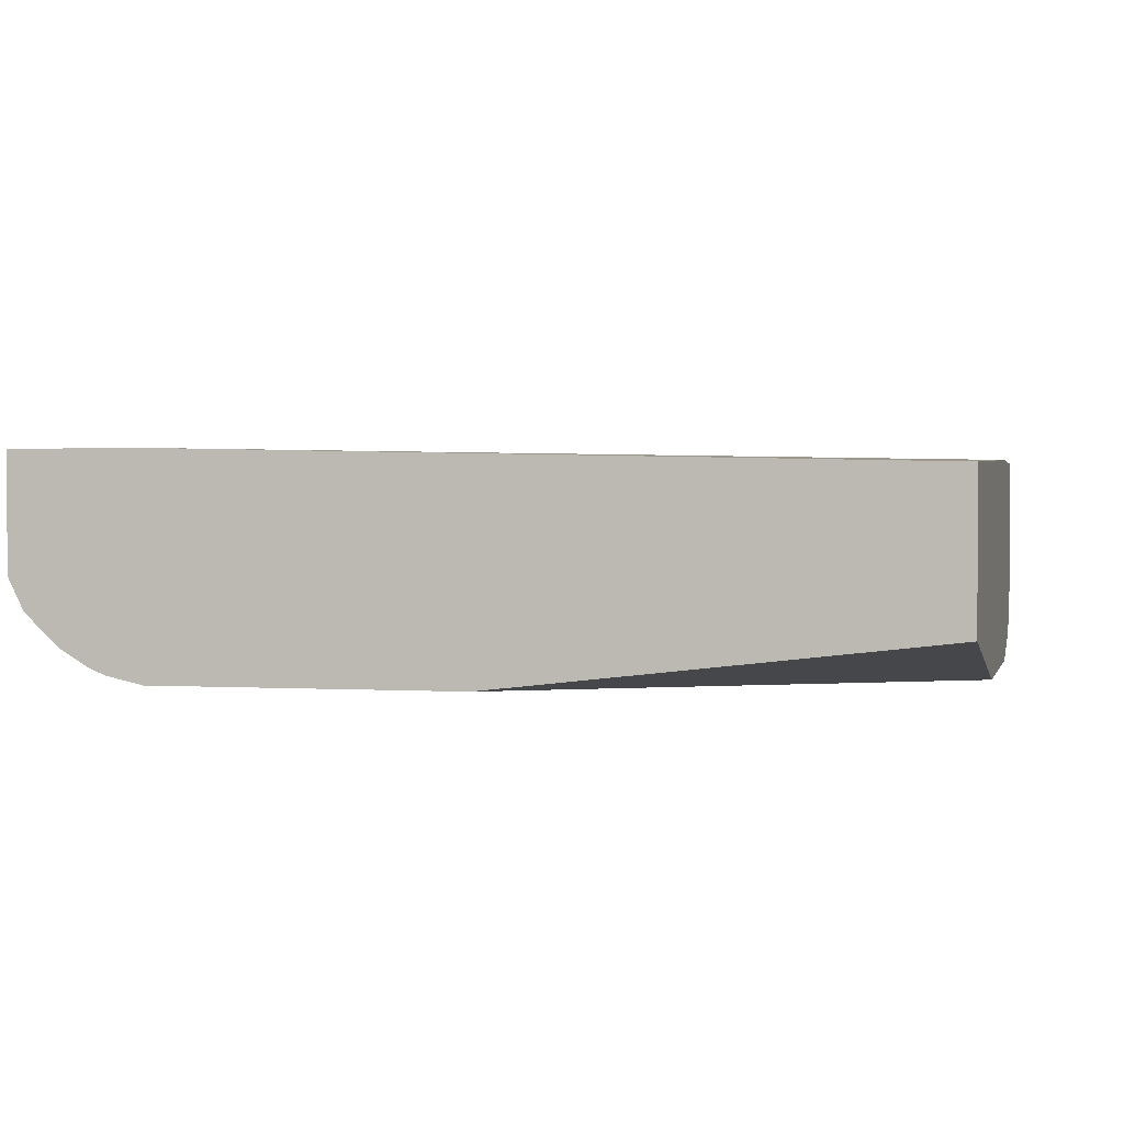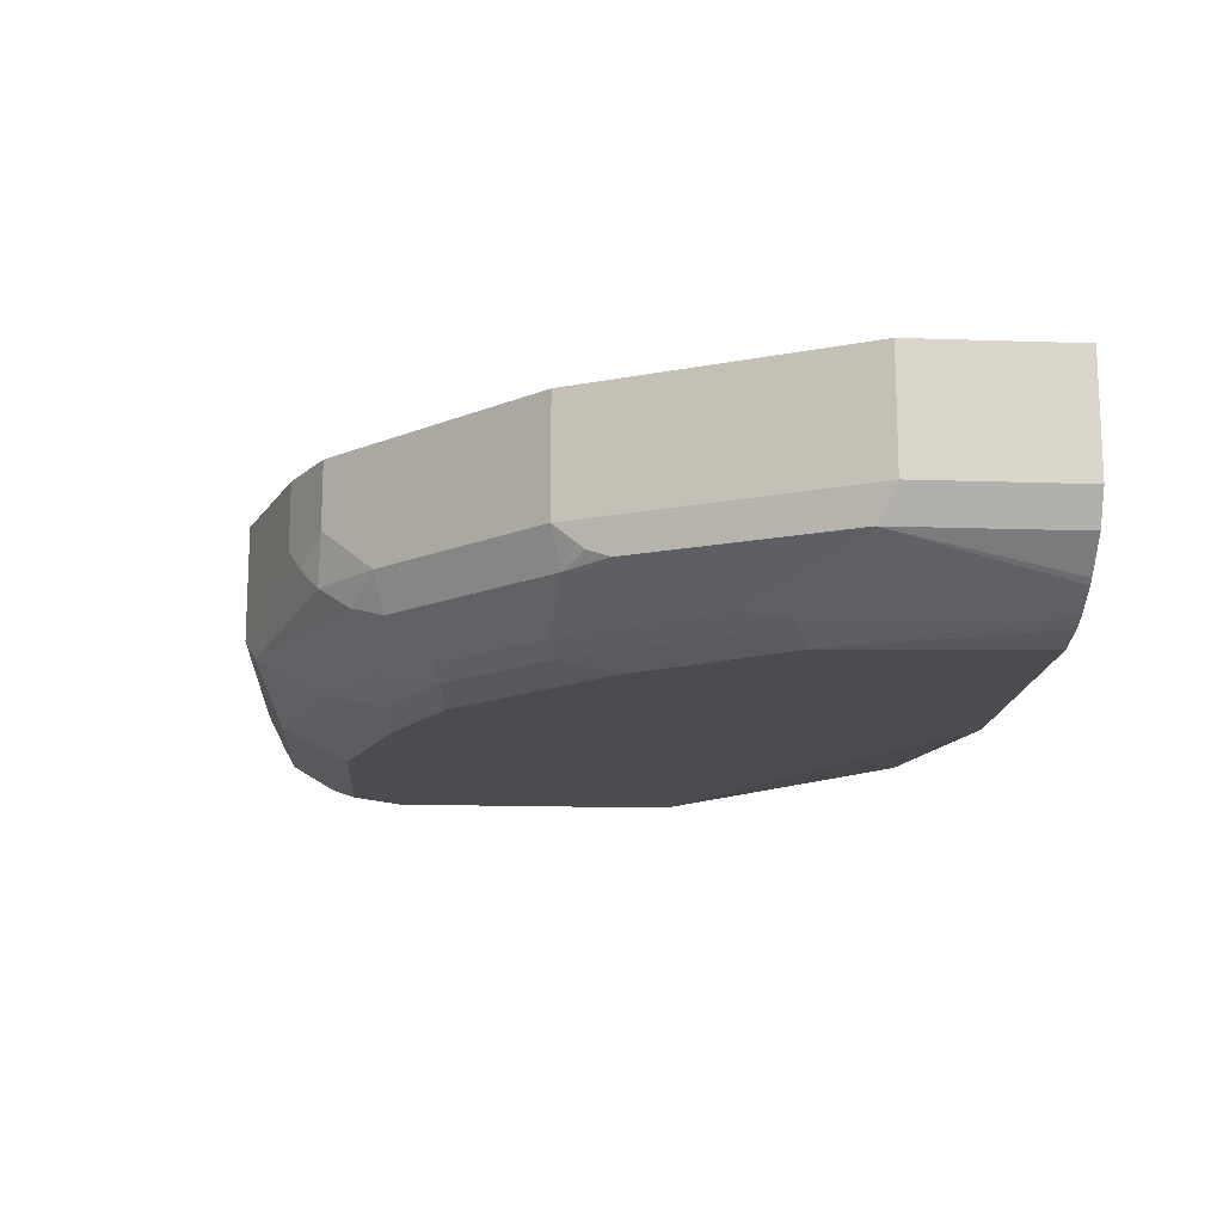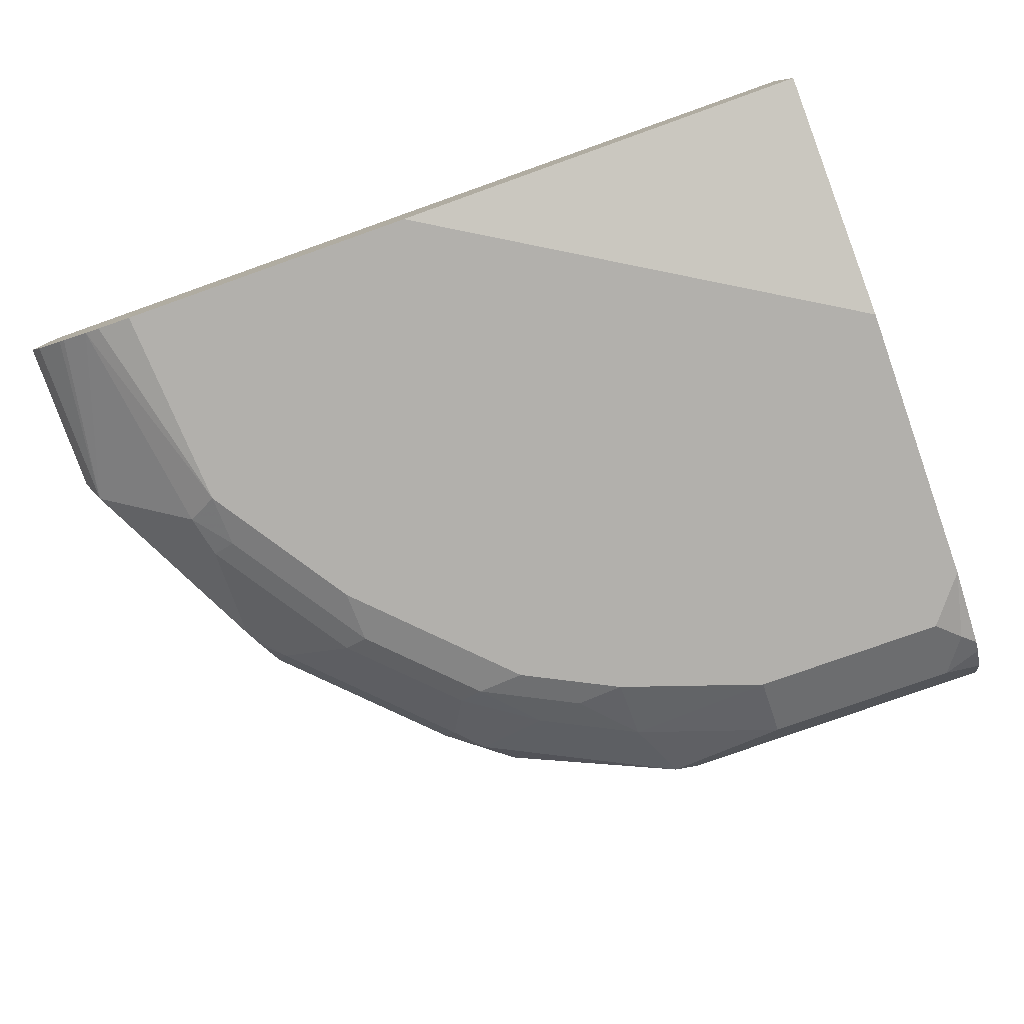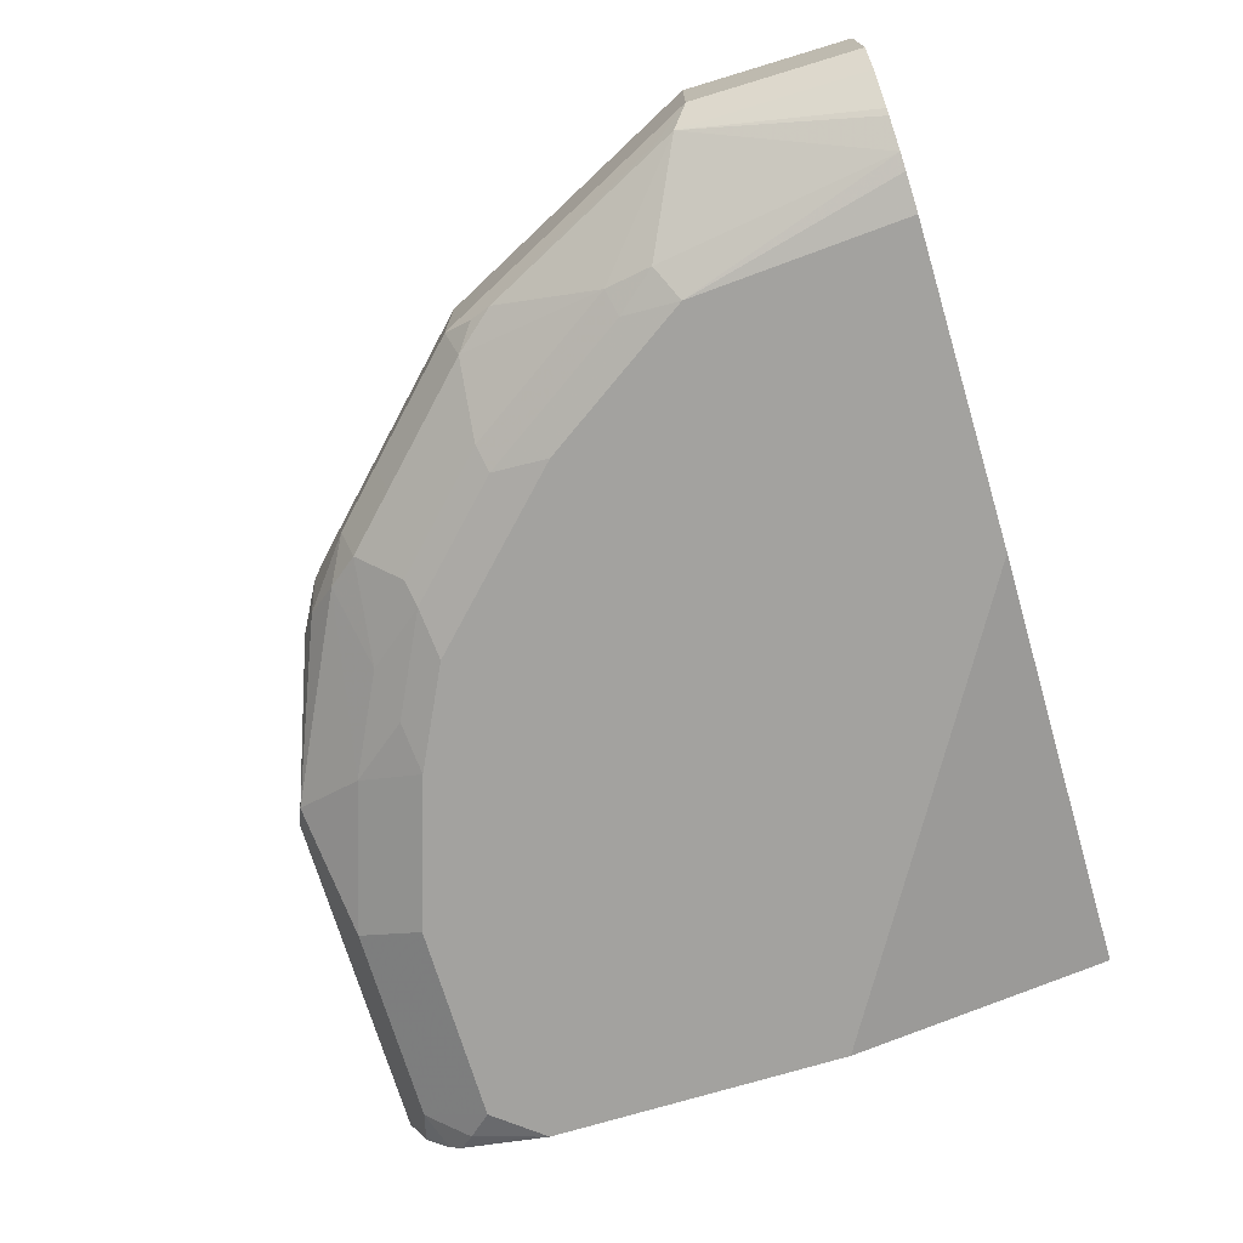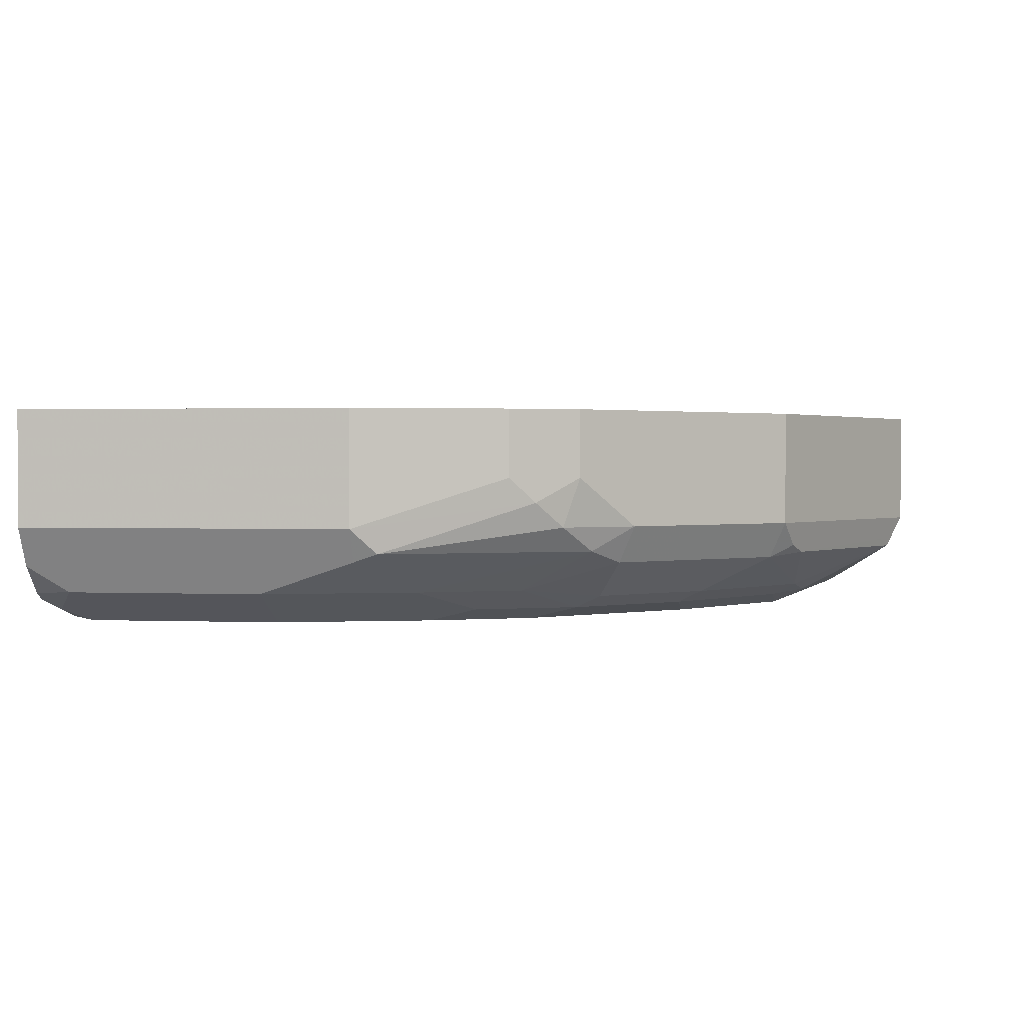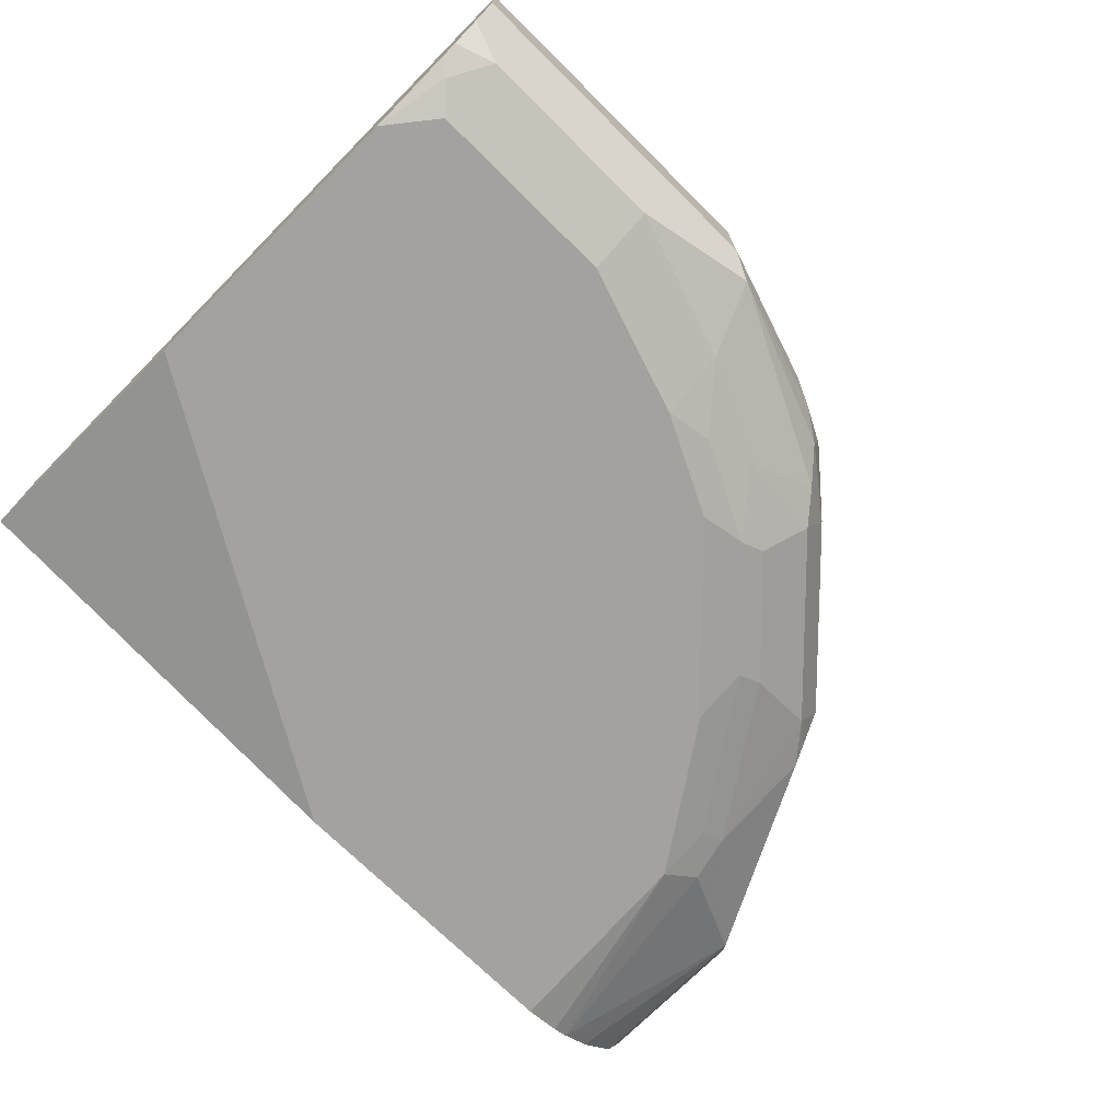
<metadata>
{"format":"obj","ext":"obj","renderer":"f3d","projection":"perspective","resolution":1024,"background":"white","views":[{"elev":0.9,"azim":13.9,"up":"+Y"},{"elev":-15.1,"azim":-94.1,"up":"+Y"},{"elev":-78.8,"azim":19.5,"up":"+Y"},{"elev":-72.4,"azim":-73.2,"up":"+Y"},{"elev":1.3,"azim":-171.1,"up":"+Y"},{"elev":-72.5,"azim":135.3,"up":"+Y"}]}
</metadata>
<code>
v -0.1694 -0.5096 -0.489
v -0.1694 -0.5096 -0.3829
v -0.1694 -0.5868 -0.489
v -0.3912 -0.5096 -0.489
v -0.1694 -0.5216 -0.02409
v -0.6648 -0.5096 -0.02409
v -0.1694 -0.6086 -0.4781
v -0.3912 -0.5868 -0.489
v -0.489 -0.5096 -0.4564
v -0.1694 -0.6194 -0.02409
v -0.7498 -0.5096 -0.02409
v -0.1694 -0.6128 -0.476
v -0.1956 -0.6303 -0.4673
v -0.3912 -0.6086 -0.4781
v -0.4075 -0.6031 -0.4808
v -0.5053 -0.5705 -0.4482
v -0.489 -0.5542 -0.4564
v -0.5324 -0.5096 -0.4347
v -0.1694 -0.652 -0.1956
v -0.4565 -0.652 -0.02409
v -0.7498 -0.5096 -0.1305
v -0.7498 -0.5868 -0.02409
v -0.1694 -0.6314 -0.4585
v -0.1794 -0.6439 -0.4401
v -0.1956 -0.652 -0.4238
v -0.3261 -0.6303 -0.4673
v -0.4239 -0.6303 -0.4347
v -0.5379 -0.6031 -0.4157
v -0.5216 -0.5868 -0.436
v -0.5324 -0.5542 -0.4347
v -0.5977 -0.5096 -0.3695
v -0.1694 -0.652 -0.3912
v -0.6605 -0.652 -0.02409
v -0.7498 -0.5868 -0.1305
v -0.6806 -0.5096 -0.2688
v -0.7456 -0.5953 -0.02409
v -0.1694 -0.6364 -0.4501
v -0.3261 -0.652 -0.4238
v -0.4239 -0.652 -0.3912
v -0.4565 -0.6439 -0.3953
v -0.5216 -0.6439 -0.3627
v -0.489 -0.6303 -0.4021
v -0.5542 -0.6113 -0.3953
v -0.5651 -0.5868 -0.4021
v -0.5977 -0.5868 -0.3695
v -0.6303 -0.5096 -0.3368
v -0.6846 -0.6467 -0.02409
v -0.652 -0.652 -0.163
v -0.7335 -0.6031 -0.1549
v -0.7389 -0.6086 -0.1413
v -0.6738 -0.5868 -0.2825
v -0.7009 -0.6031 -0.2201
v -0.6738 -0.5096 -0.2825
v -0.7389 -0.6086 -0.02409
v -0.489 -0.652 -0.3586
v -0.5216 -0.652 -0.326
v -0.5868 -0.6439 -0.2975
v -0.5705 -0.6357 -0.3342
v -0.5379 -0.6357 -0.3667
v -0.5868 -0.6113 -0.3627
v -0.6303 -0.5868 -0.3368
v -0.6628 -0.5096 -0.3043
v -0.6952 -0.6425 -0.02409
v -0.6738 -0.6412 -0.1739
v -0.652 -0.6439 -0.1997
v -0.5868 -0.652 -0.2608
v -0.6738 -0.6086 -0.2717
v -0.7184 -0.6279 -0.02409
v -0.6683 -0.6357 -0.2038
v -0.7145 -0.631 -0.02409
v -0.6628 -0.5868 -0.3043
v -0.6031 -0.6357 -0.3015
v -0.652 -0.6113 -0.2975
v -0.6683 -0.6031 -0.2852
f 1 2 5
f 34 50 36
f 34 35 51
f 34 51 52
f 34 52 49
f 35 53 51
f 36 50 54
f 34 49 50
f 39 55 41
f 41 56 66
f 41 66 57
f 41 57 58
f 41 58 59
f 41 59 42
f 41 55 56
f 39 41 40
f 43 59 58
f 33 47 48
f 31 45 61
f 23 37 24
f 24 37 32
f 24 32 25
f 26 38 27
f 27 38 39
f 27 39 40
f 31 61 46
f 27 40 41
f 27 42 28
f 28 42 43
f 28 43 44
f 28 44 29
f 29 44 30
f 30 44 45
f 27 41 42
f 43 58 60
f 43 60 45
f 43 45 44
f 51 71 67
f 57 65 69
f 57 69 72
f 57 72 58
f 58 72 60
f 60 72 73
f 51 62 71
f 60 73 61
f 64 69 65
f 67 71 74
f 67 74 73
f 67 73 69
f 69 73 72
f 71 73 74
f 61 73 71
f 51 53 62
f 51 67 52
f 50 70 68
f 45 60 61
f 46 61 71
f 46 71 62
f 47 63 48
f 48 63 64
f 48 64 65
f 48 65 57
f 48 57 66
f 49 52 67
f 49 67 50
f 50 68 54
f 50 67 69
f 50 69 64
f 50 64 63
f 50 63 70
f 22 34 36
f 21 35 34
f 42 59 43
f 19 38 25
f 1 11 6
f 1 6 2
f 2 6 5
f 3 7 13
f 3 13 26
f 3 26 14
f 1 21 11
f 3 14 8
f 4 17 9
f 5 6 11
f 5 11 22
f 5 22 36
f 5 36 54
f 5 54 68
f 4 8 17
f 1 35 21
f 1 53 35
f 1 62 53
f 19 25 32
f 1 10 19
f 1 19 32
f 1 32 37
f 1 37 23
f 1 23 12
f 1 12 7
f 1 7 3
f 1 3 8
f 1 8 4
f 1 4 9
f 1 9 18
f 1 18 31
f 1 31 46
f 1 46 62
f 5 68 70
f 5 70 63
f 1 5 10
f 5 47 33
f 15 27 28
f 15 28 29
f 15 29 16
f 16 29 30
f 16 30 17
f 18 30 45
f 14 26 27
f 18 45 31
f 19 33 48
f 19 48 66
f 19 66 56
f 19 56 55
f 19 55 39
f 5 63 47
f 19 20 33
f 14 27 15
f 19 39 38
f 13 25 38
f 5 33 20
f 5 20 10
f 7 12 13
f 8 14 15
f 13 38 26
f 8 16 17
f 9 17 30
f 8 15 16
f 10 20 19
f 11 21 34
f 11 34 22
f 12 23 13
f 13 23 24
f 13 24 25
f 9 30 18

</code>
